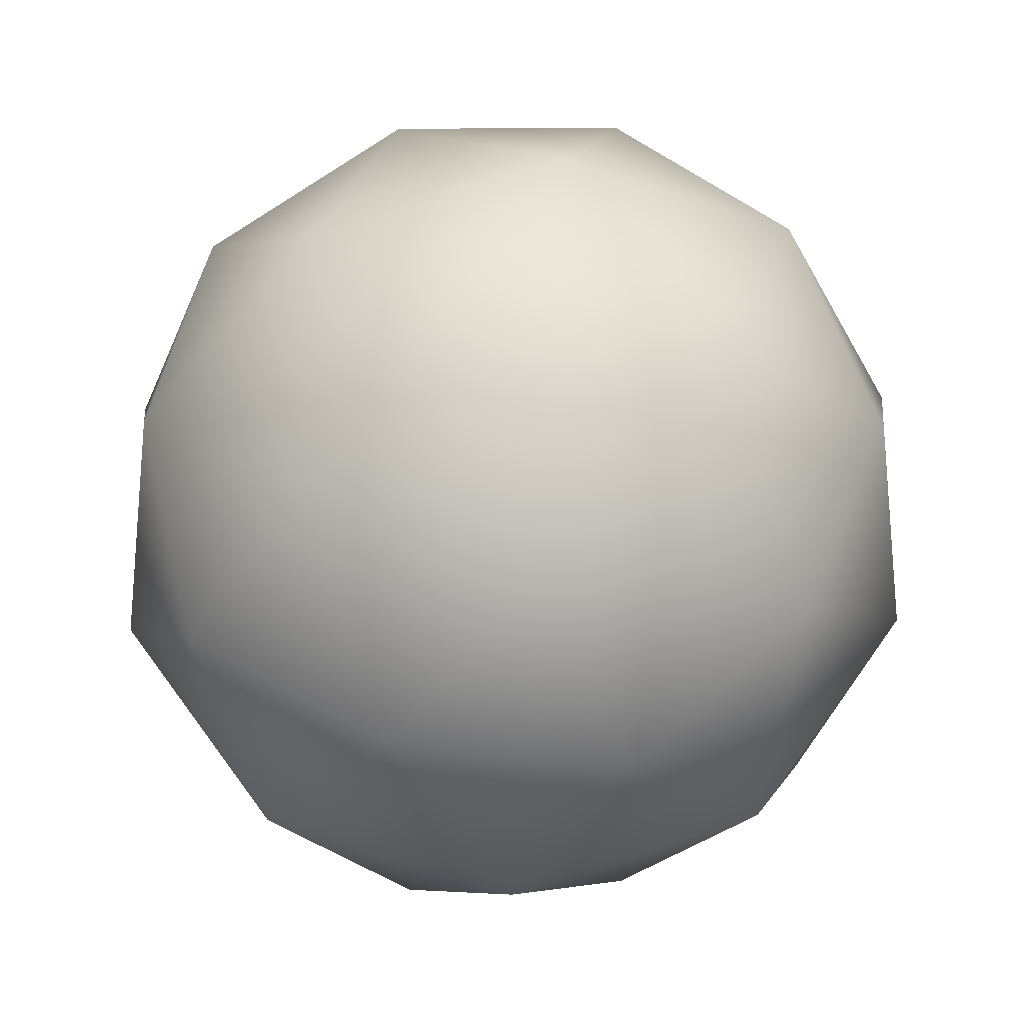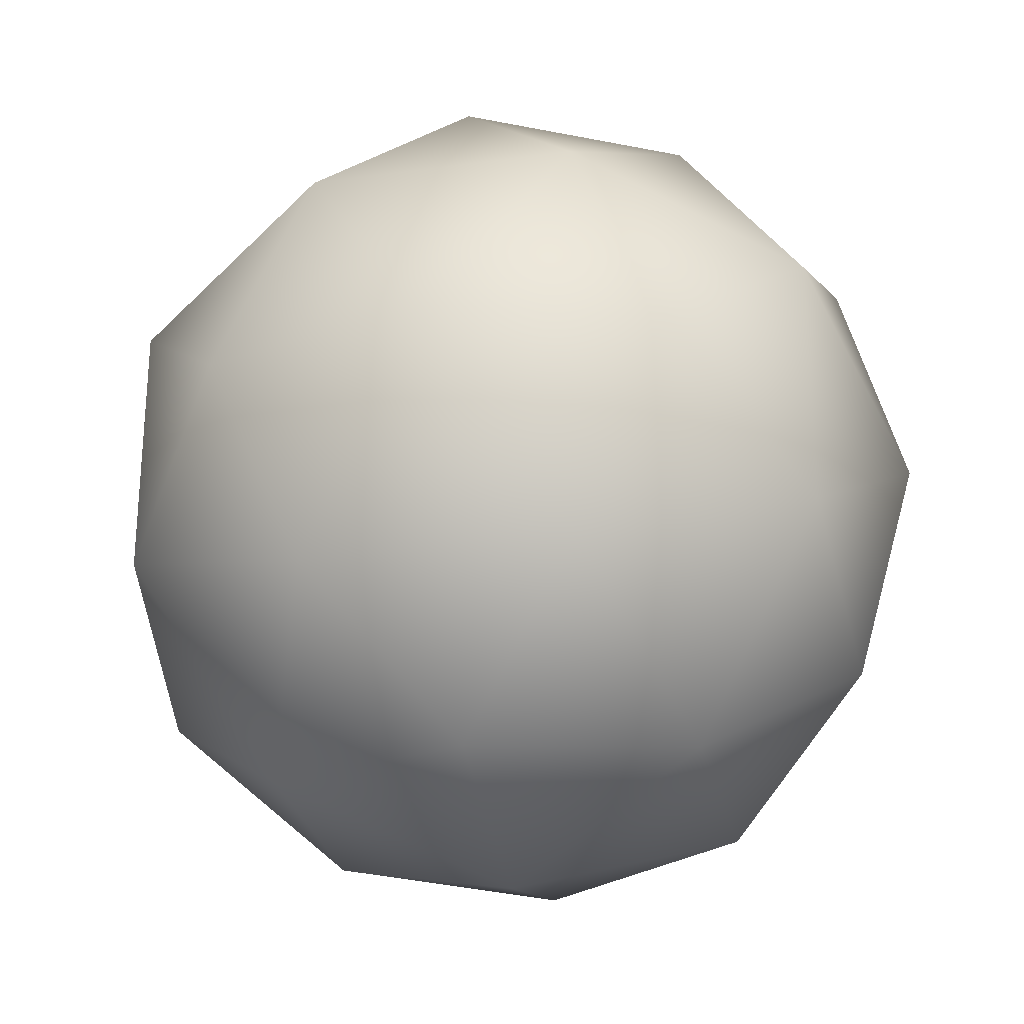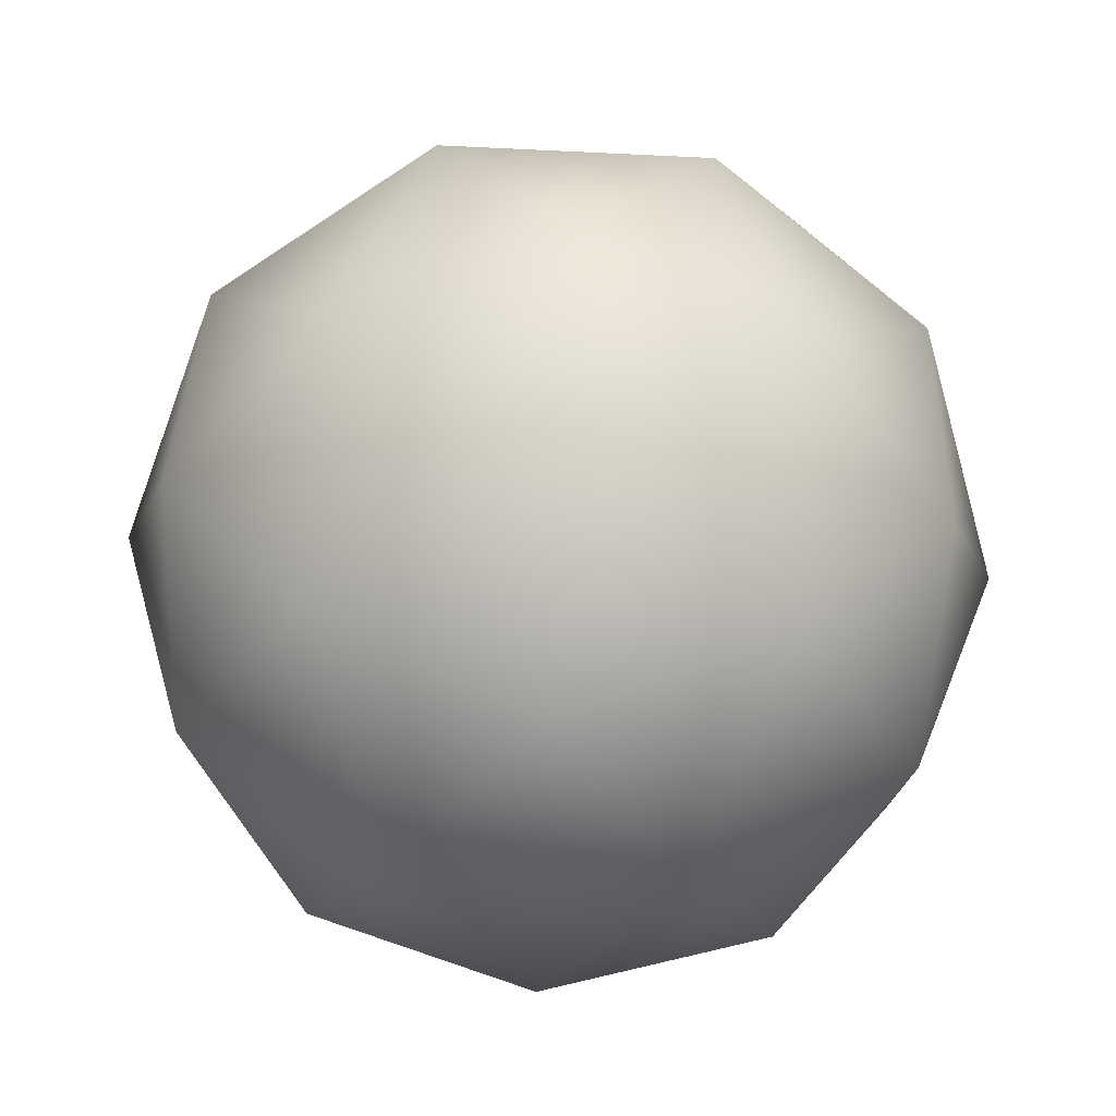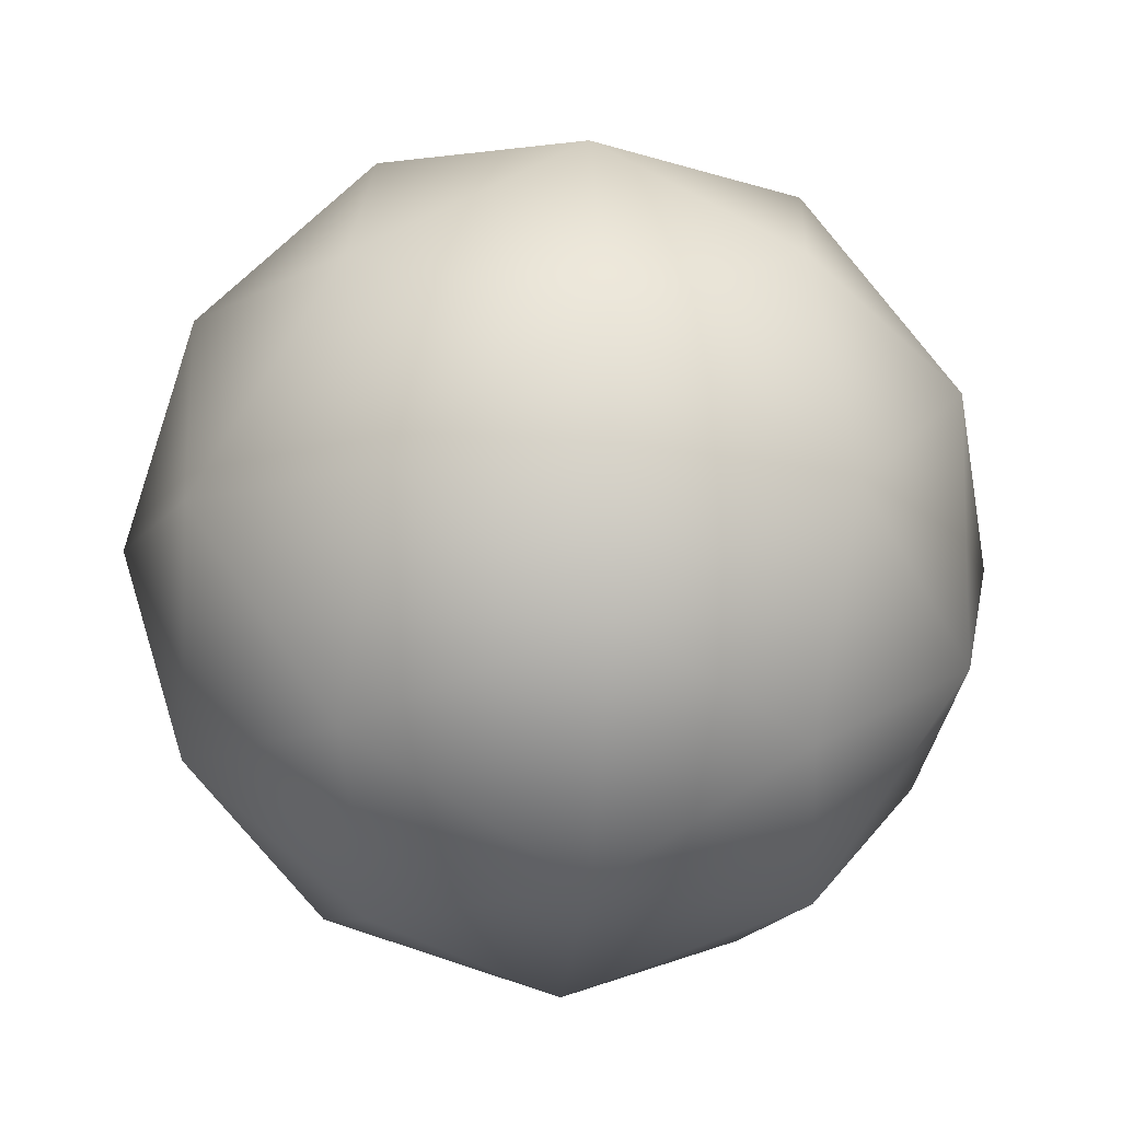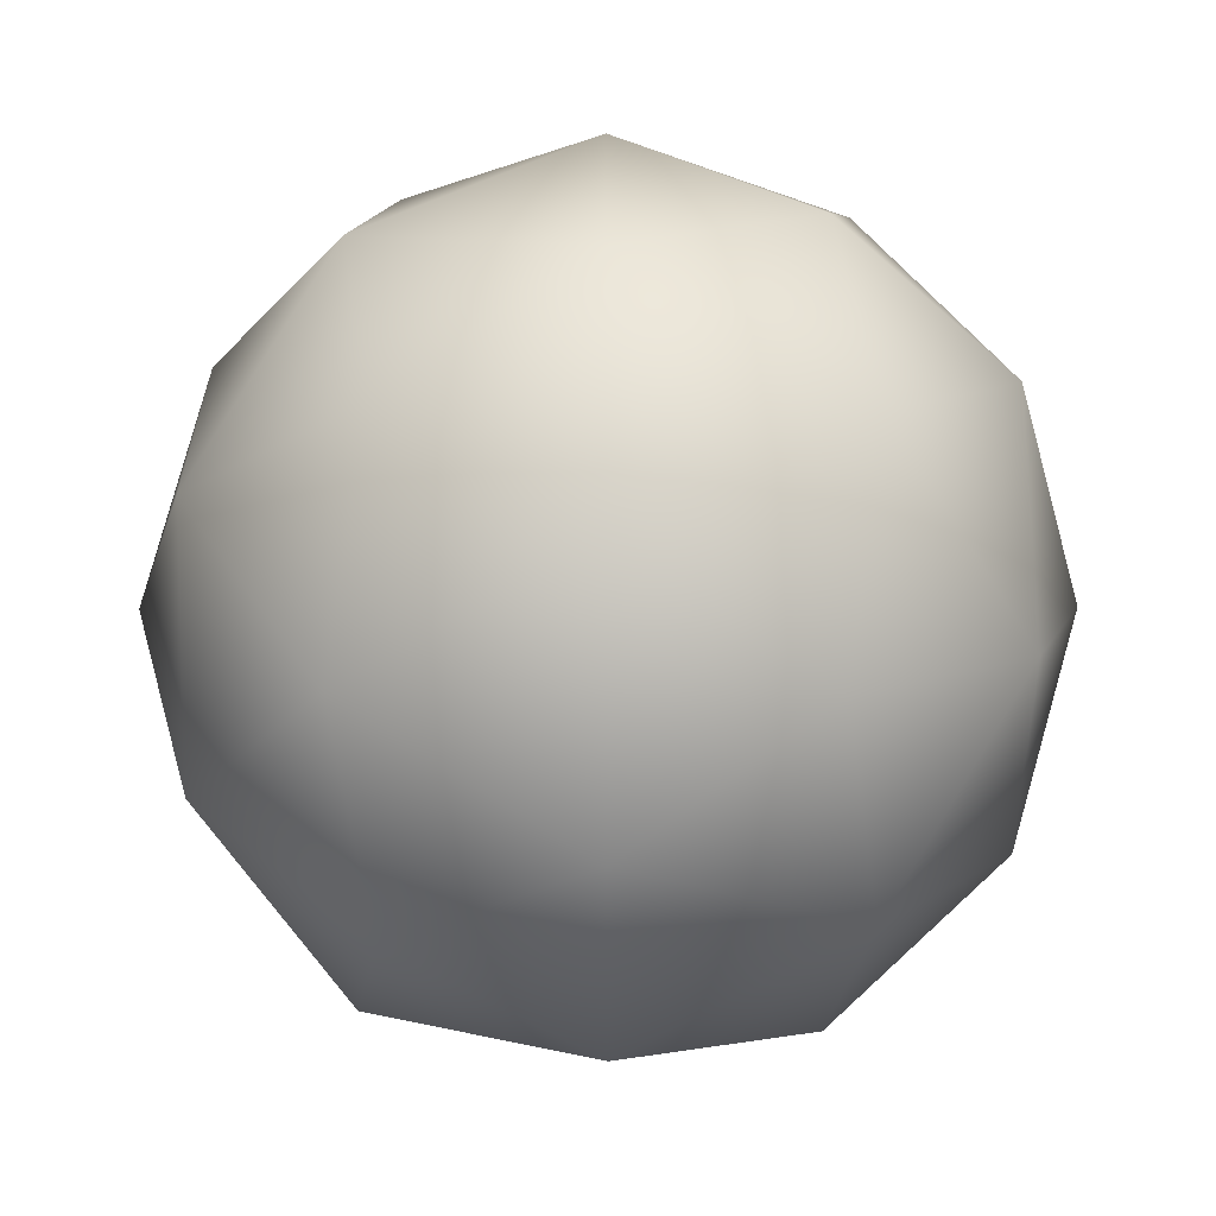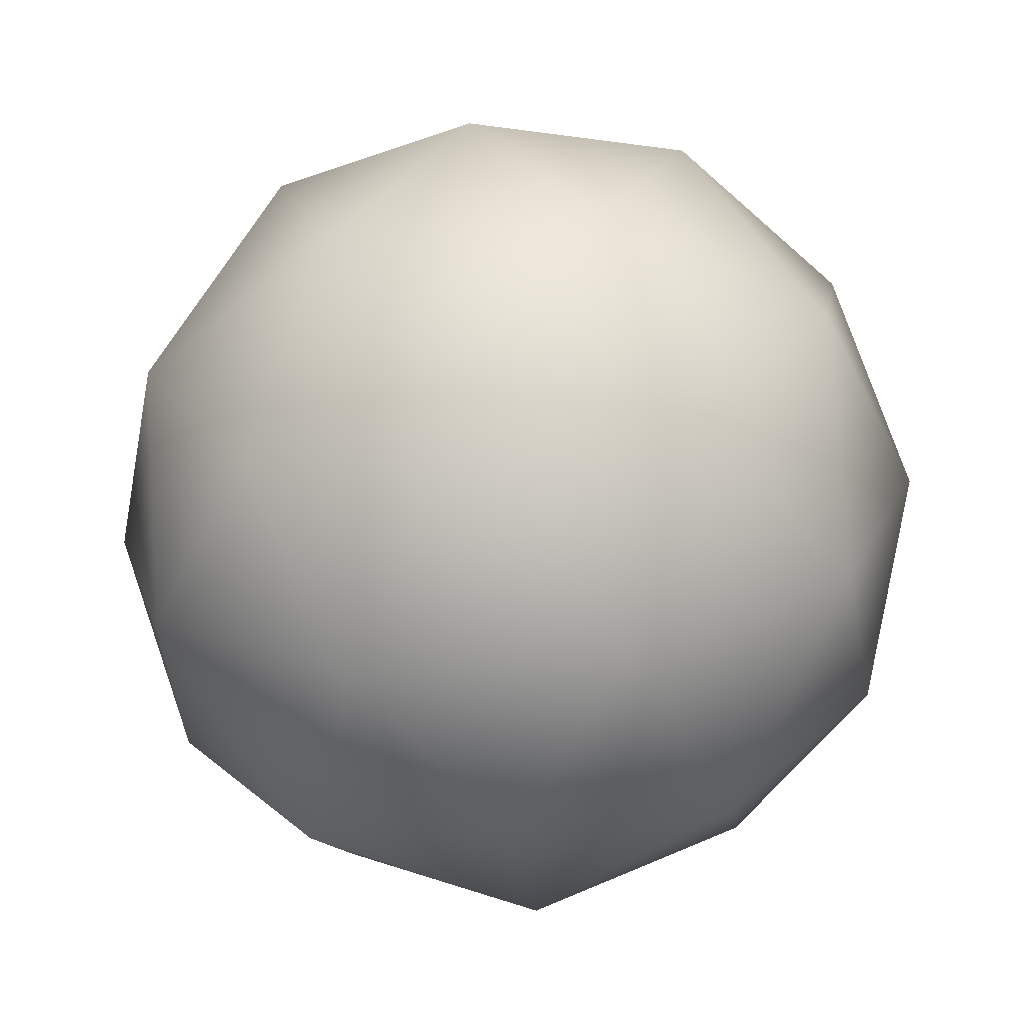
<metadata>
{"format":"obj","ext":"obj","renderer":"f3d","projection":"perspective","resolution":1024,"background":"white","views":[{"elev":-25.0,"azim":-61.5,"up":"+Z"},{"elev":-27.6,"azim":160.2,"up":"+Z"},{"elev":77.0,"azim":-28.9,"up":"+Z"},{"elev":-11.8,"azim":20.5,"up":"+Z"},{"elev":-25.4,"azim":-153.1,"up":"+Z"},{"elev":-42.7,"azim":168.5,"up":"+Y"}]}
</metadata>
<code>
o Icosphere
v 0 -1 0
v 0.7236 -0.4472 0.5257
v -0.2764 -0.4472 0.8506
v -0.8944 -0.4472 0
v -0.2764 -0.4472 -0.8506
v 0.7236 -0.4472 -0.5257
v 0.2764 0.4472 0.8506
v -0.7236 0.4472 0.5257
v -0.7236 0.4472 -0.5257
v 0.2764 0.4472 -0.8506
v 0.8944 0.4472 0
v 0 1 0
v -0.1625 -0.8507 0.5
v 0.4253 -0.8507 0.309
v 0.2629 -0.5257 0.809
v 0.8506 -0.5257 0
v 0.4253 -0.8507 -0.309
v -0.5257 -0.8507 0
v -0.6882 -0.5257 0.5
v -0.1625 -0.8507 -0.5
v -0.6882 -0.5257 -0.5
v 0.2629 -0.5257 -0.809
v 0.9511 0 0.309
v 0.9511 0 -0.309
v 0 0 1
v 0.5878 0 0.809
v -0.9511 0 0.309
v -0.5878 0 0.809
v -0.5878 0 -0.809
v -0.9511 0 -0.309
v 0.5878 0 -0.809
v 0 0 -1
v 0.6882 0.5257 0.5
v -0.2629 0.5257 0.809
v -0.8506 0.5257 0
v -0.2629 0.5257 -0.809
v 0.6882 0.5257 -0.5
v 0.1625 0.8507 0.5
v 0.5257 0.8507 0
v -0.4253 0.8507 0.309
v -0.4253 0.8507 -0.309
v 0.1625 0.8507 -0.5
f 14 1 13
f 14 2 16
f 13 1 18
f 18 1 20
f 20 1 17
f 16 2 23
f 15 3 25
f 19 4 27
f 21 5 29
f 22 6 31
f 23 2 26
f 25 3 28
f 27 4 30
f 29 5 32
f 31 6 24
f 33 7 38
f 34 8 40
f 35 9 41
f 36 10 42
f 37 11 39
f 15 13 3
f 14 13 15
f 2 14 15
f 17 16 6
f 14 16 17
f 1 14 17
f 19 18 4
f 13 18 19
f 3 13 19
f 21 20 5
f 18 20 21
f 4 18 21
f 22 17 6
f 20 17 22
f 5 20 22
f 24 23 11
f 16 23 24
f 6 16 24
f 26 25 7
f 15 25 26
f 2 15 26
f 28 27 8
f 19 27 28
f 3 19 28
f 30 29 9
f 21 29 30
f 4 21 30
f 32 31 10
f 22 31 32
f 5 22 32
f 33 26 7
f 23 26 33
f 11 23 33
f 34 28 8
f 25 28 34
f 7 25 34
f 35 30 9
f 27 30 35
f 8 27 35
f 36 32 10
f 29 32 36
f 9 29 36
f 37 24 11
f 31 24 37
f 10 31 37
f 39 38 12
f 33 38 39
f 11 33 39
f 38 40 12
f 34 40 38
f 7 34 38
f 40 41 12
f 35 41 40
f 8 35 40
f 41 42 12
f 36 42 41
f 9 36 41
f 42 39 12
f 37 39 42
f 10 37 42

</code>
